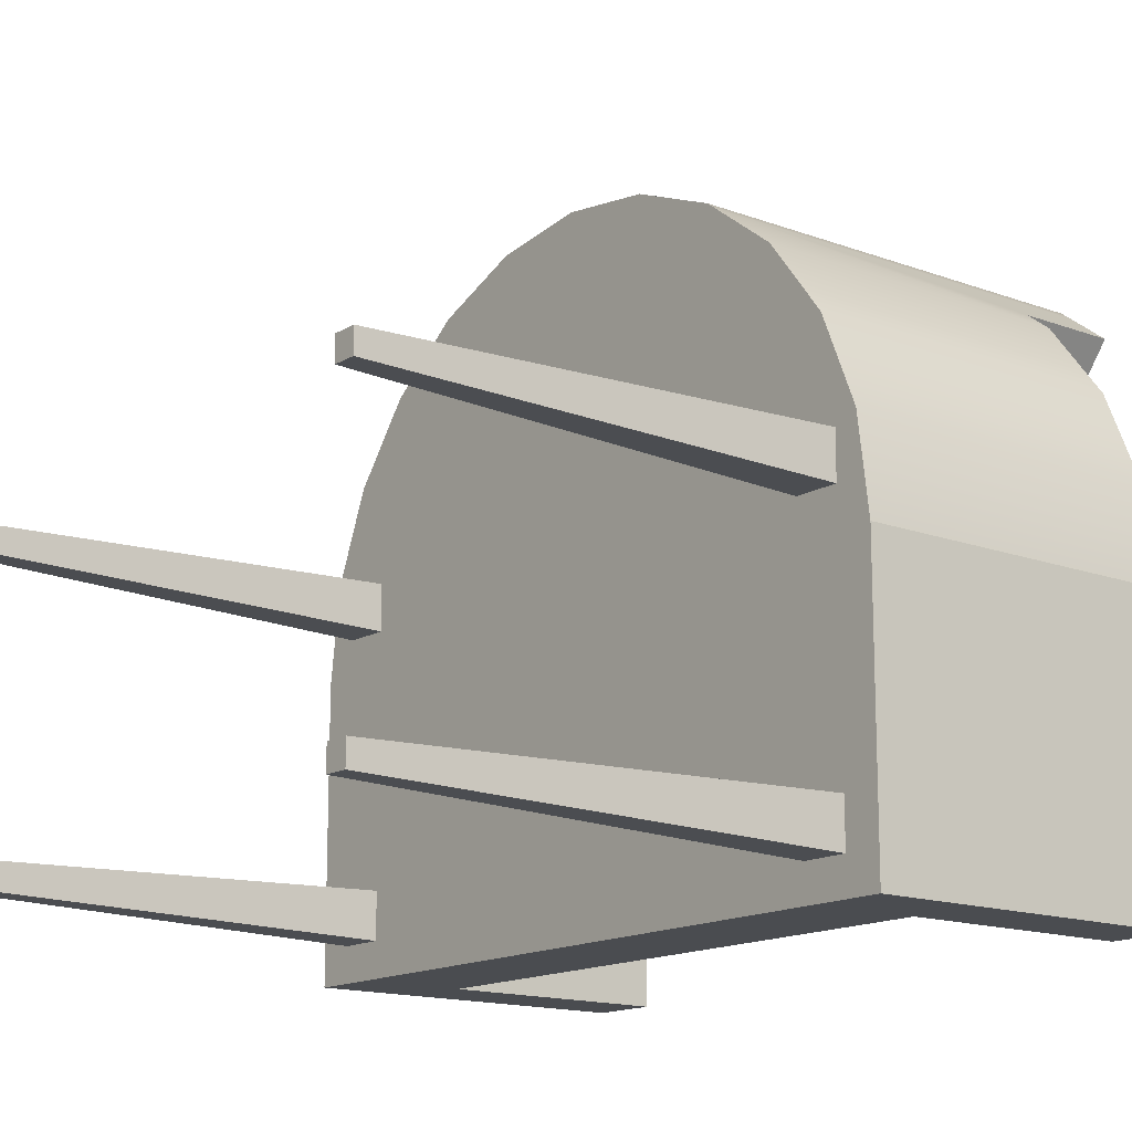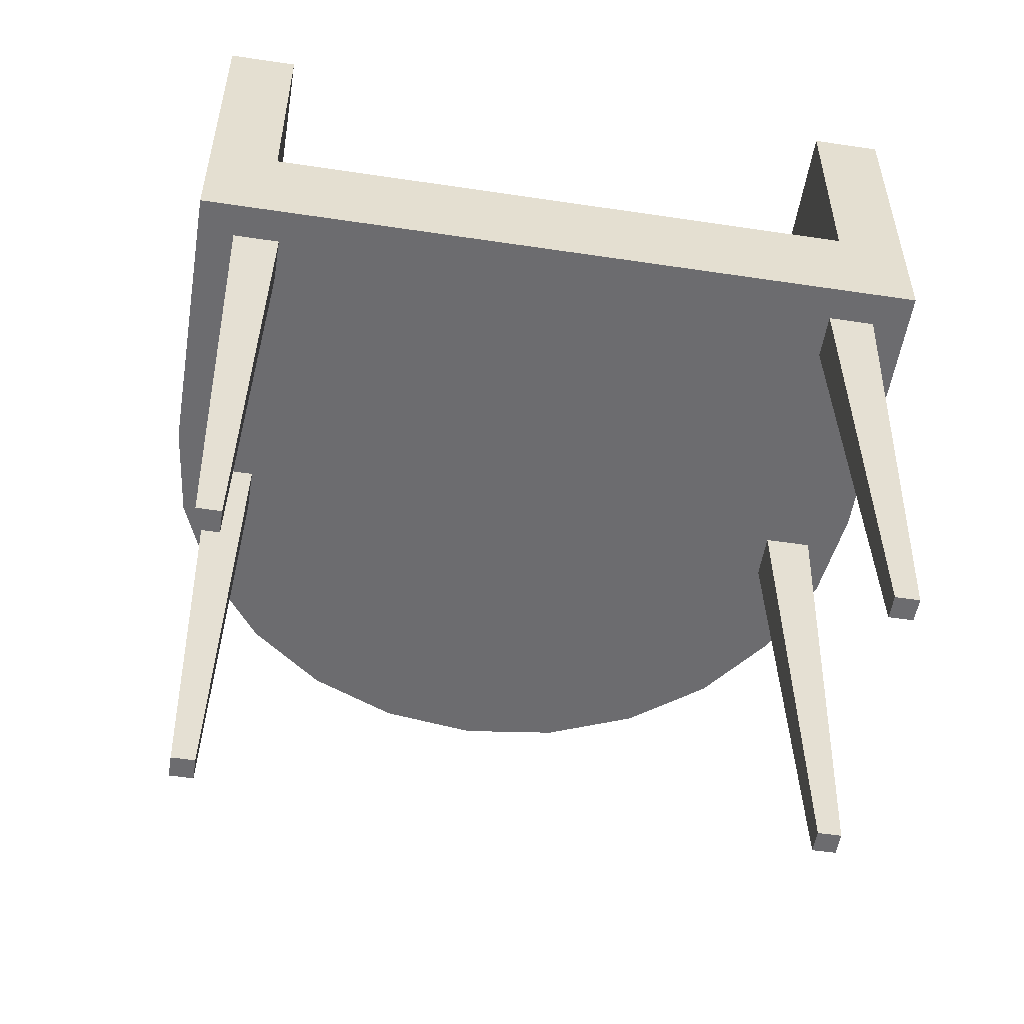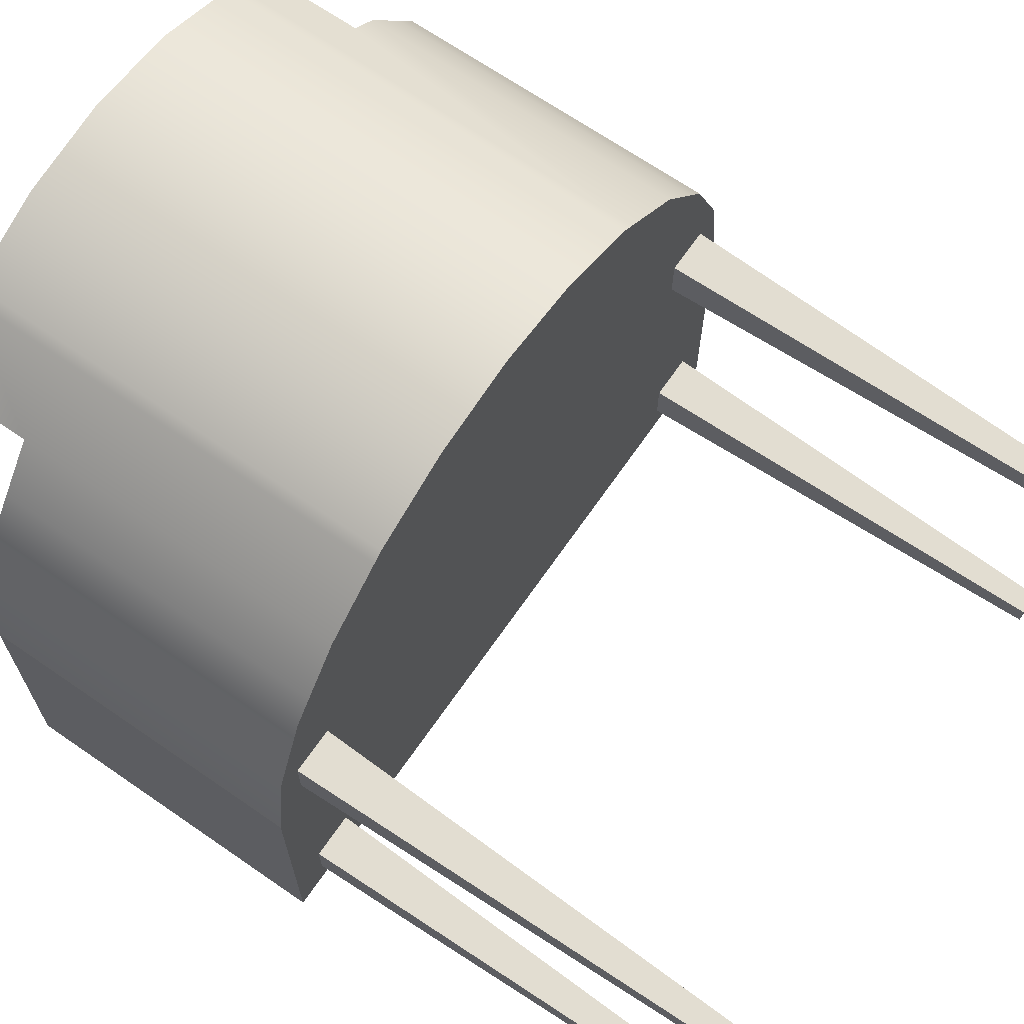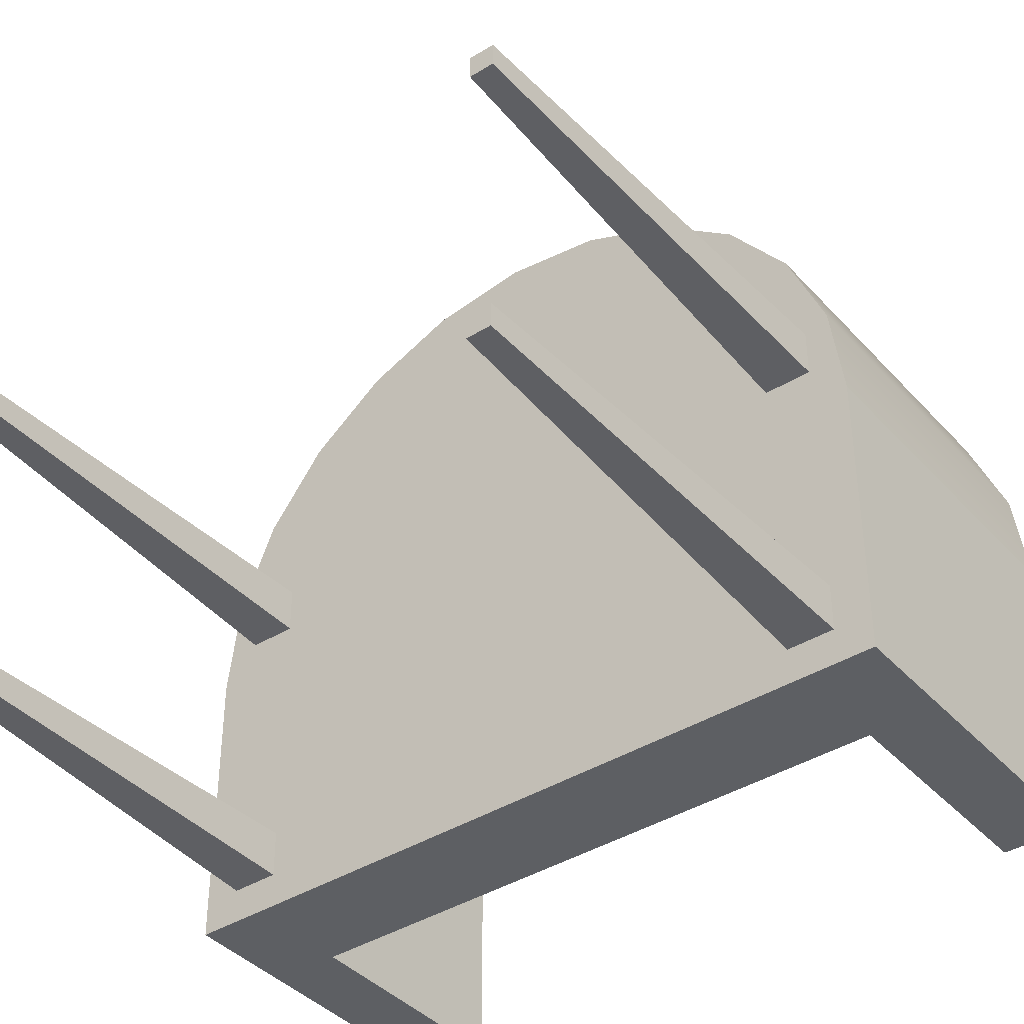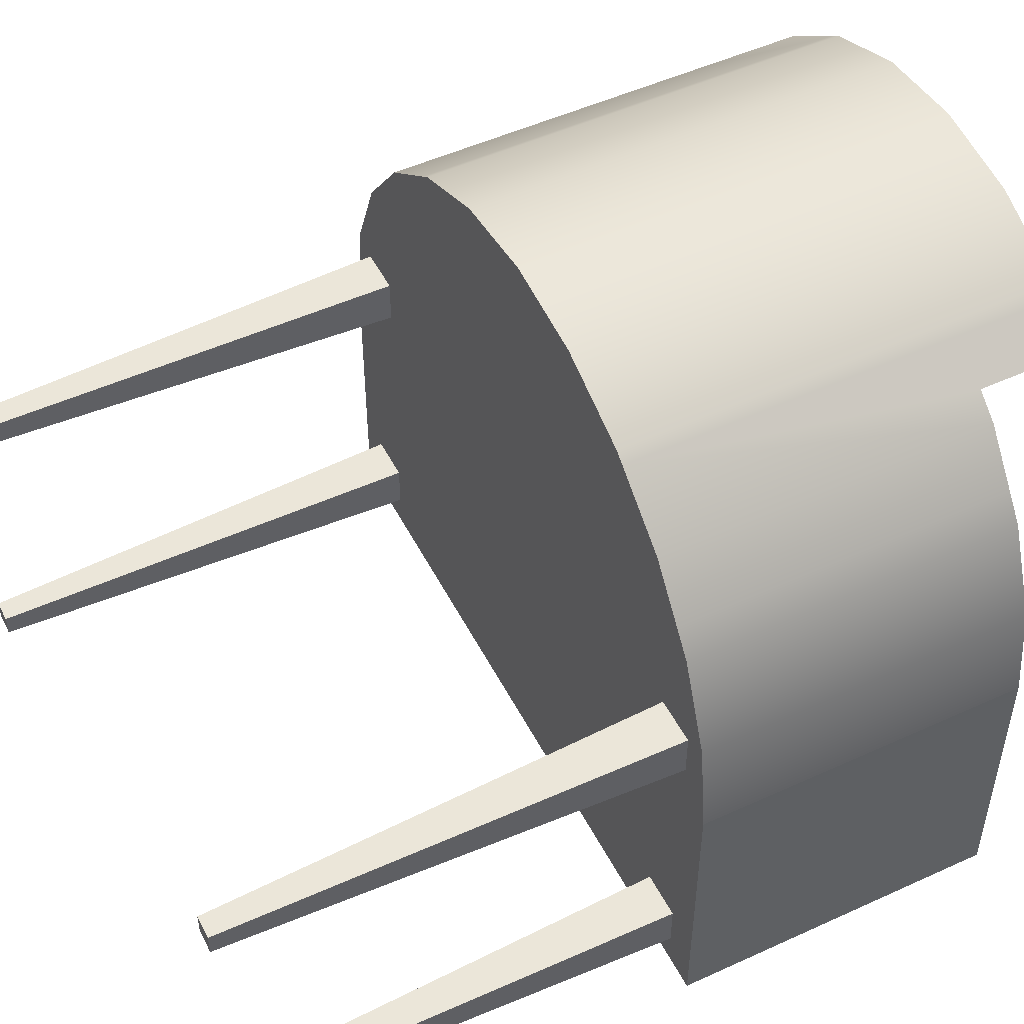
<metadata>
{"format":"obj","ext":"obj","renderer":"f3d","projection":"perspective","resolution":1024,"background":"white","views":[{"elev":-15.0,"azim":51.5,"up":"+Z"},{"elev":-53.8,"azim":170.9,"up":"+Y"},{"elev":67.9,"azim":-55.3,"up":"+Z"},{"elev":-40.1,"azim":37.5,"up":"+Z"},{"elev":50.6,"azim":63.4,"up":"+Z"}]}
</metadata>
<code>
v 0.1931 0.02198 0.07228
v 0.2157 0.1956 0.01786
v 0.2157 0.02198 0.01786
v 0.1931 0.1956 0.07228
v 0.2234 0.1956 -0.04055
v -0.228 0.02198 -0.2575
v 0.1573 0.02198 0.119
v 0.2234 0.02198 -0.04055
v 0.2234 0.02198 -0.2575
v 0.1573 0.1956 0.119
v 0.2234 0.1956 -0.2575
v -0.228 -0.05614 -0.2575
v 0.1105 0.02198 0.1549
v 0.1436 0.1956 0.1295
v 0.1941 0.1956 0.1558
v 0.2234 -0.05614 0.1177
v 0.2234 0.1956 0.1177
v 0.1446 -0.05614 0.1938
v 0.175 0.1956 0.1705
v 0.2234 -0.05614 -0.2575
v 0.1105 0.2737 0.1549
v 0.0561 0.02198 0.1774
v 0.1941 -0.05614 0.1558
v 0.2382 -0.05614 0.09832
v 0.1446 0.2737 0.1938
v 0.2382 0.1956 0.09832
v 0.0561 0.2737 0.1774
v -0.002305 0.02198 0.1851
v 0.1436 0.2737 0.1295
v 0.175 0.2737 0.1705
v 0.1366 -0.05614 0.2
v 0.266 -0.05614 0.03134
v 0.266 0.1956 0.03134
v -0.2801 -0.05614 -0.04055
v -0.2801 0.1956 -0.2575
v -0.2801 -0.05614 -0.2575
v -0.228 0.1956 -0.04055
v -0.228 0.1956 -0.2575
v 0.06958 0.2737 0.2277
v -0.002305 0.2737 0.1851
v -0.06071 0.02198 0.1774
v 0.1366 0.2737 0.2
v 0.2754 0.1956 -0.04055
v 0.2754 -0.05614 -0.2575
v 0.2754 0.1956 -0.2575
v 0.2754 -0.05614 -0.04055
v -0.2801 0.1956 -0.04055
v -0.228 0.02198 -0.04055
v -0.002305 0.2737 0.2372
v -0.06071 0.2737 0.1774
v -0.1151 0.02198 0.1549
v 0.06958 -0.05614 0.2277
v -0.1987 -0.05614 0.1558
v -0.228 0.1956 0.1177
v -0.228 -0.05614 0.1177
v -0.2428 0.1956 0.09832
v -0.2428 -0.05614 0.09832
v -0.2706 -0.05614 0.03134
v -0.2203 0.1956 0.01786
v -0.2203 0.02198 0.01786
v -0.002305 -0.05614 0.2372
v -0.1151 0.2737 0.1549
v -0.1619 0.02198 0.119
v -0.1492 0.2737 0.1938
v -0.1492 -0.05614 0.1938
v -0.1987 0.1956 0.1558
v -0.2706 0.1956 0.03134
v -0.1977 0.02198 0.07228
v -0.07419 -0.05614 0.2277
v -0.07419 0.2737 0.2277
v -0.1619 0.1956 0.119
v -0.1412 0.2737 0.2
v -0.1412 -0.05614 0.2
v -0.1977 0.1956 0.07228
v -0.1619 0.2737 0.119
v -0.1987 0.2737 0.1558
v -0.228 -0.05614 -0.04055
v 0.2234 -0.05614 -0.04055
v 0.248 -0.05614 -0.1966
v 0.2393 -0.05614 -0.2226
v 0.2393 -0.05614 -0.2053
v 0.248 -0.05614 -0.2313
v 0.2393 -0.3946 -0.2053
v 0.222 -0.05614 -0.2053
v 0.2393 -0.3946 -0.2226
v 0.222 -0.05614 -0.2226
v 0.2133 -0.05614 -0.1966
v 0.222 -0.3946 -0.2053
v 0.2133 -0.05614 -0.2313
v 0.222 -0.3946 -0.2226
v -0.2179 -0.05614 -0.1966
v -0.2266 -0.05614 -0.2226
v -0.2266 -0.05614 -0.2053
v -0.2179 -0.05614 -0.2313
v -0.2266 -0.3946 -0.2053
v -0.2439 -0.05614 -0.2053
v -0.2266 -0.3946 -0.2226
v -0.2439 -0.05614 -0.2226
v -0.2526 -0.05614 -0.1966
v -0.2439 -0.3946 -0.2053
v -0.2526 -0.05614 -0.2313
v -0.2439 -0.3946 -0.2226
v 0.248 -0.05614 0.02316
v 0.2393 -0.05614 -0.002881
v 0.2393 -0.05614 0.01448
v 0.248 -0.05614 -0.01156
v 0.2393 -0.3946 0.01448
v 0.222 -0.05614 0.01448
v 0.2393 -0.3946 -0.002881
v 0.222 -0.05614 -0.002881
v 0.2133 -0.05614 0.02316
v 0.222 -0.3946 0.01448
v 0.2133 -0.05614 -0.01156
v 0.222 -0.3946 -0.002881
v -0.2179 -0.05614 0.02255
v -0.2266 -0.05614 -0.003489
v -0.2266 -0.05614 0.01387
v -0.2179 -0.05614 -0.01217
v -0.2266 -0.3946 0.01387
v -0.2439 -0.05614 0.01387
v -0.2266 -0.3946 -0.003489
v -0.2439 -0.05614 -0.003489
v -0.2526 -0.05614 0.02255
v -0.2439 -0.3946 0.01387
v -0.2526 -0.05614 -0.01217
v -0.2439 -0.3946 -0.003489
g mesh1_mesh1-geometry
f 1 2 3
f 2 1 4
f 5 3 2
f 1 3 6
f 7 4 1
f 3 5 8
f 6 3 9
f 7 1 6
f 4 7 10
f 11 8 5
f 8 9 3
f 6 9 12
f 13 7 6
f 10 7 14
f 15 16 17
f 18 15 19
f 8 11 9
f 20 12 9
f 21 7 13
f 22 13 6
f 7 21 14
f 16 15 23
f 24 17 16
f 15 18 23
f 18 19 25
f 17 24 26
f 13 27 21
f 27 13 22
f 28 22 6
f 14 21 29
f 14 30 19
f 25 19 30
f 25 31 18
f 26 32 33
f 32 26 24
f 34 35 36
f 37 6 38
f 39 21 27
f 22 40 27
f 40 22 28
f 41 28 6
f 42 29 21
f 30 14 29
f 29 25 30
f 31 25 42
f 43 44 45
f 33 46 43
f 46 33 32
f 44 43 46
f 35 34 47
f 6 37 48
f 42 21 39
f 39 27 49
f 49 27 40
f 28 50 40
f 50 28 41
f 51 41 6
f 25 29 42
f 42 52 31
f 53 54 55
f 55 56 57
f 58 47 34
f 59 48 37
f 48 60 6
f 52 42 39
f 61 39 49
f 49 40 50
f 41 62 50
f 62 41 51
f 63 51 6
f 64 53 65
f 54 53 66
f 56 55 54
f 57 67 58
f 67 57 56
f 47 58 67
f 48 59 60
f 60 68 6
f 39 61 52
f 49 69 61
f 49 50 70
f 70 50 62
f 51 71 62
f 71 51 63
f 68 63 6
f 72 65 73
f 53 64 66
f 65 72 64
f 74 60 59
f 60 74 68
f 69 49 70
f 70 62 72
f 62 71 75
f 68 71 63
f 70 73 69
f 73 70 72
f 66 64 76
f 72 75 64
f 71 68 74
f 72 62 75
f 71 76 75
f 64 75 76
f 76 71 66
g mesh1_mesh1-geometry
f 3 2 1
f 4 1 2
f 2 3 5
f 6 3 1
f 1 4 7
f 4 2 15
f 8 5 3
f 2 5 17
f 9 3 6
f 6 1 7
f 10 7 4
f 15 2 17
f 19 4 15
f 5 8 11
f 3 9 8
f 5 11 17
f 12 9 6
f 6 7 13
f 14 7 10
f 10 4 19
f 17 16 15
f 19 15 18
f 9 11 8
f 17 11 26
f 9 12 20
f 6 35 12
f 13 7 21
f 6 13 22
f 14 21 7
f 14 10 19
f 23 15 16
f 16 17 24
f 23 18 15
f 25 19 18
f 11 9 45
f 26 11 33
f 26 24 17
f 16 20 12
f 12 20 16
f 20 44 9
f 36 12 35
f 38 35 6
f 21 27 13
f 22 13 27
f 6 22 28
f 29 21 14
f 19 30 14
f 16 12 23
f 23 12 16
f 24 20 16
f 16 20 24
f 23 12 18
f 18 12 23
f 30 19 25
f 18 31 25
f 45 9 44
f 45 43 11
f 33 11 43
f 33 32 26
f 24 26 32
f 20 46 44
f 44 46 20
f 55 12 36
f 36 12 55
f 36 35 34
f 38 37 35
f 38 6 37
f 27 21 39
f 27 40 22
f 28 22 40
f 6 28 41
f 21 29 42
f 29 14 30
f 32 20 24
f 24 20 32
f 18 12 31
f 31 12 18
f 30 25 29
f 42 25 31
f 45 44 43
f 43 46 33
f 32 33 46
f 46 20 32
f 32 20 46
f 46 43 44
f 53 12 55
f 55 12 53
f 55 36 57
f 57 36 55
f 47 34 35
f 58 36 34
f 34 36 58
f 54 35 37
f 48 37 6
f 39 21 42
f 49 27 39
f 40 27 49
f 40 50 28
f 41 28 50
f 6 41 51
f 42 29 25
f 31 12 52
f 52 12 31
f 31 52 42
f 65 12 53
f 53 12 65
f 55 54 53
f 57 36 58
f 58 36 57
f 57 56 55
f 34 47 58
f 47 35 67
f 56 35 54
f 37 59 54
f 37 48 59
f 6 60 48
f 39 42 52
f 49 39 61
f 50 40 49
f 50 62 41
f 51 41 62
f 6 51 63
f 52 12 61
f 61 12 52
f 73 12 65
f 65 12 73
f 65 53 64
f 66 53 54
f 54 55 56
f 58 67 57
f 56 57 67
f 67 58 47
f 67 35 56
f 54 59 66
f 60 59 48
f 6 68 60
f 52 61 39
f 61 69 49
f 70 50 49
f 62 50 70
f 62 71 51
f 63 51 71
f 6 63 68
f 61 12 69
f 69 12 61
f 69 12 73
f 73 12 69
f 73 65 72
f 66 64 53
f 64 72 65
f 59 74 66
f 59 60 74
f 68 74 60
f 70 49 69
f 72 62 70
f 75 71 62
f 63 71 68
f 69 73 70
f 72 70 73
f 76 64 66
f 64 75 72
f 71 66 74
f 74 68 71
f 75 62 72
f 75 76 71
f 76 75 64
f 66 71 76
g mesh1_mesh1-geometry
f 15 2 4
f 17 5 2
f 17 2 15
f 15 4 19
f 17 11 5
f 19 4 10
f 26 11 17
f 12 35 6
f 19 10 14
f 45 9 11
f 33 11 26
f 9 44 20
f 35 12 36
f 6 35 38
f 44 9 45
f 11 43 45
f 43 11 33
f 35 37 38
f 37 35 54
f 67 35 47
f 54 35 56
f 54 59 37
f 56 35 67
f 66 59 54
f 66 74 59
f 74 66 71
g mesh2_mesh2-geometry
l 20 44
l 12 20
l 46 44
l 12 36
l 46 32
l 36 34
l 32 24
l 58 34
l 24 16
l 57 58
l 16 23
l 55 57
l 23 18
l 53 55
l 18 31
l 65 53
l 31 52
l 73 65
l 52 61
l 69 73
l 61 69
g mesh3_mesh3-geometry
l 77 48
g mesh4_mesh4-geometry
l 78 8
g mesh5_mesh5-geometry
f 79 80 81
f 80 79 82
f 80 83 81
f 84 79 81
f 79 81 83
f 79 85 82
f 82 86 80
f 80 82 85
f 83 80 85
f 83 84 81
f 79 84 87
f 85 79 83
f 79 88 83
f 85 89 82
f 86 82 89
f 90 80 86
f 80 90 85
f 90 83 85
f 84 83 88
f 84 89 87
f 87 88 84
f 88 79 87
f 83 90 88
f 89 85 90
f 89 84 86
f 86 89 90
f 84 90 86
f 90 84 88
f 90 87 89
f 87 90 88
g mesh5_mesh5-geometry
f 81 80 79
f 82 79 80
f 81 83 80
f 81 79 84
f 83 81 79
f 82 85 79
f 80 86 82
f 85 82 80
f 85 80 83
f 81 84 83
f 87 84 79
f 83 79 85
f 83 88 79
f 82 89 85
f 89 82 86
f 86 80 90
f 85 90 80
f 85 83 90
f 88 83 84
f 87 89 84
f 84 88 87
f 87 79 88
f 88 90 83
f 90 85 89
f 86 84 89
f 90 89 86
f 86 90 84
f 88 84 90
f 89 87 90
f 88 90 87
g mesh6_mesh6-geometry
f 91 92 93
f 92 91 94
f 92 95 93
f 96 91 93
f 91 93 95
f 91 97 94
f 94 98 92
f 92 94 97
f 95 92 97
f 95 96 93
f 91 96 99
f 97 91 95
f 91 100 95
f 97 101 94
f 98 94 101
f 102 92 98
f 92 102 97
f 102 95 97
f 96 95 100
f 96 101 99
f 99 100 96
f 100 91 99
f 95 102 100
f 101 97 102
f 101 96 98
f 98 101 102
f 96 102 98
f 102 96 100
f 102 99 101
f 99 102 100
g mesh6_mesh6-geometry
f 93 92 91
f 94 91 92
f 93 95 92
f 93 91 96
f 95 93 91
f 94 97 91
f 92 98 94
f 97 94 92
f 97 92 95
f 93 96 95
f 99 96 91
f 95 91 97
f 95 100 91
f 94 101 97
f 101 94 98
f 98 92 102
f 97 102 92
f 97 95 102
f 100 95 96
f 99 101 96
f 96 100 99
f 99 91 100
f 100 102 95
f 102 97 101
f 98 96 101
f 102 101 98
f 98 102 96
f 100 96 102
f 101 99 102
f 100 102 99
g mesh7_mesh7-geometry
f 103 104 105
f 104 103 106
f 104 107 105
f 108 103 105
f 103 105 107
f 103 109 106
f 106 110 104
f 104 106 109
f 107 104 109
f 107 108 105
f 103 108 111
f 109 103 107
f 103 112 107
f 109 113 106
f 110 106 113
f 114 104 110
f 104 114 109
f 114 107 109
f 108 107 112
f 108 113 111
f 111 112 108
f 112 103 111
f 107 114 112
f 113 109 114
f 113 108 110
f 110 113 114
f 108 114 110
f 114 108 112
f 114 111 113
f 111 114 112
g mesh7_mesh7-geometry
f 105 104 103
f 106 103 104
f 105 107 104
f 105 103 108
f 107 105 103
f 106 109 103
f 104 110 106
f 109 106 104
f 109 104 107
f 105 108 107
f 111 108 103
f 107 103 109
f 107 112 103
f 106 113 109
f 113 106 110
f 110 104 114
f 109 114 104
f 109 107 114
f 112 107 108
f 111 113 108
f 108 112 111
f 111 103 112
f 112 114 107
f 114 109 113
f 110 108 113
f 114 113 110
f 110 114 108
f 112 108 114
f 113 111 114
f 112 114 111
g mesh8_mesh8-geometry
f 115 116 117
f 116 115 118
f 116 119 117
f 120 115 117
f 115 117 119
f 115 121 118
f 118 122 116
f 116 118 121
f 119 116 121
f 119 120 117
f 115 120 123
f 121 115 119
f 115 124 119
f 121 125 118
f 122 118 125
f 126 116 122
f 116 126 121
f 126 119 121
f 120 119 124
f 120 125 123
f 123 124 120
f 124 115 123
f 119 126 124
f 125 121 126
f 125 120 122
f 122 125 126
f 120 126 122
f 126 120 124
f 126 123 125
f 123 126 124
g mesh8_mesh8-geometry
f 117 116 115
f 118 115 116
f 117 119 116
f 117 115 120
f 119 117 115
f 118 121 115
f 116 122 118
f 121 118 116
f 121 116 119
f 117 120 119
f 123 120 115
f 119 115 121
f 119 124 115
f 118 125 121
f 125 118 122
f 122 116 126
f 121 126 116
f 121 119 126
f 124 119 120
f 123 125 120
f 120 124 123
f 123 115 124
f 124 126 119
f 126 121 125
f 122 120 125
f 126 125 122
f 122 126 120
f 124 120 126
f 125 123 126
f 124 126 123

</code>
